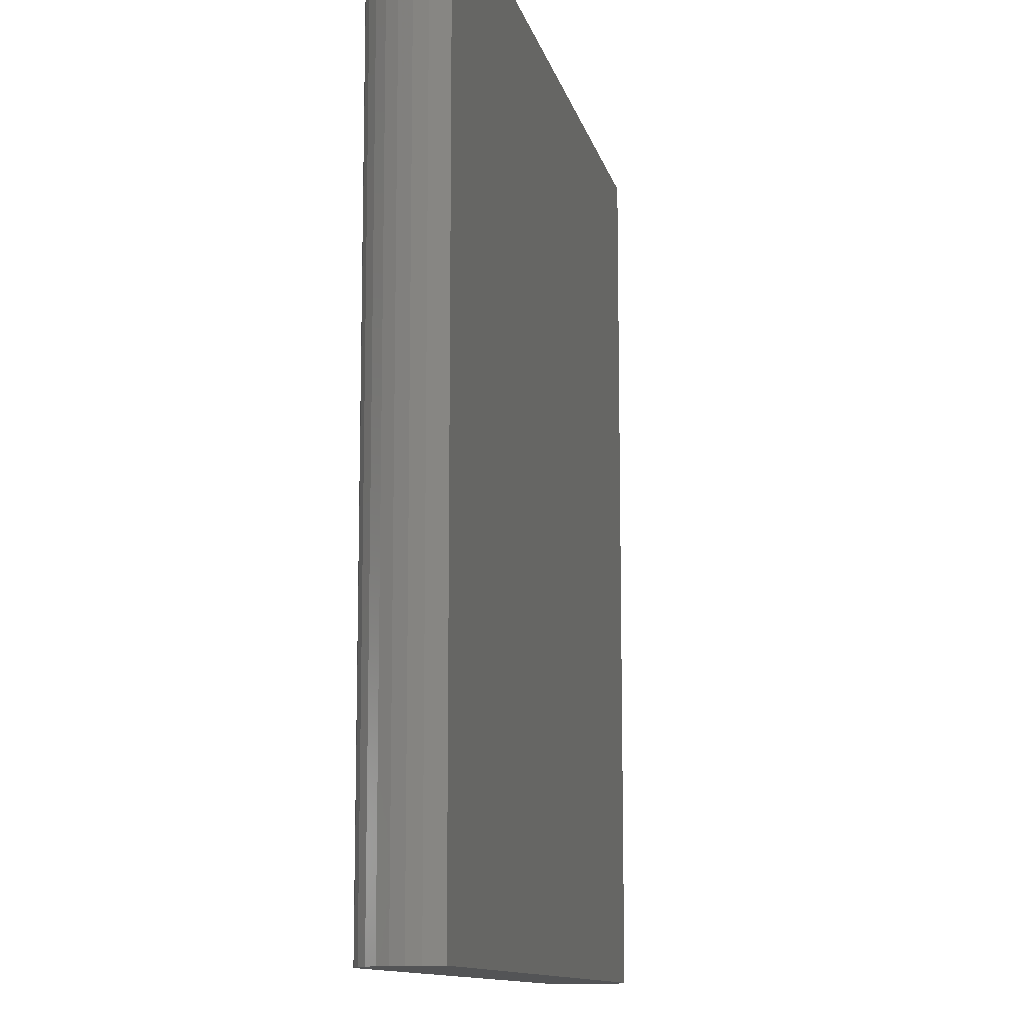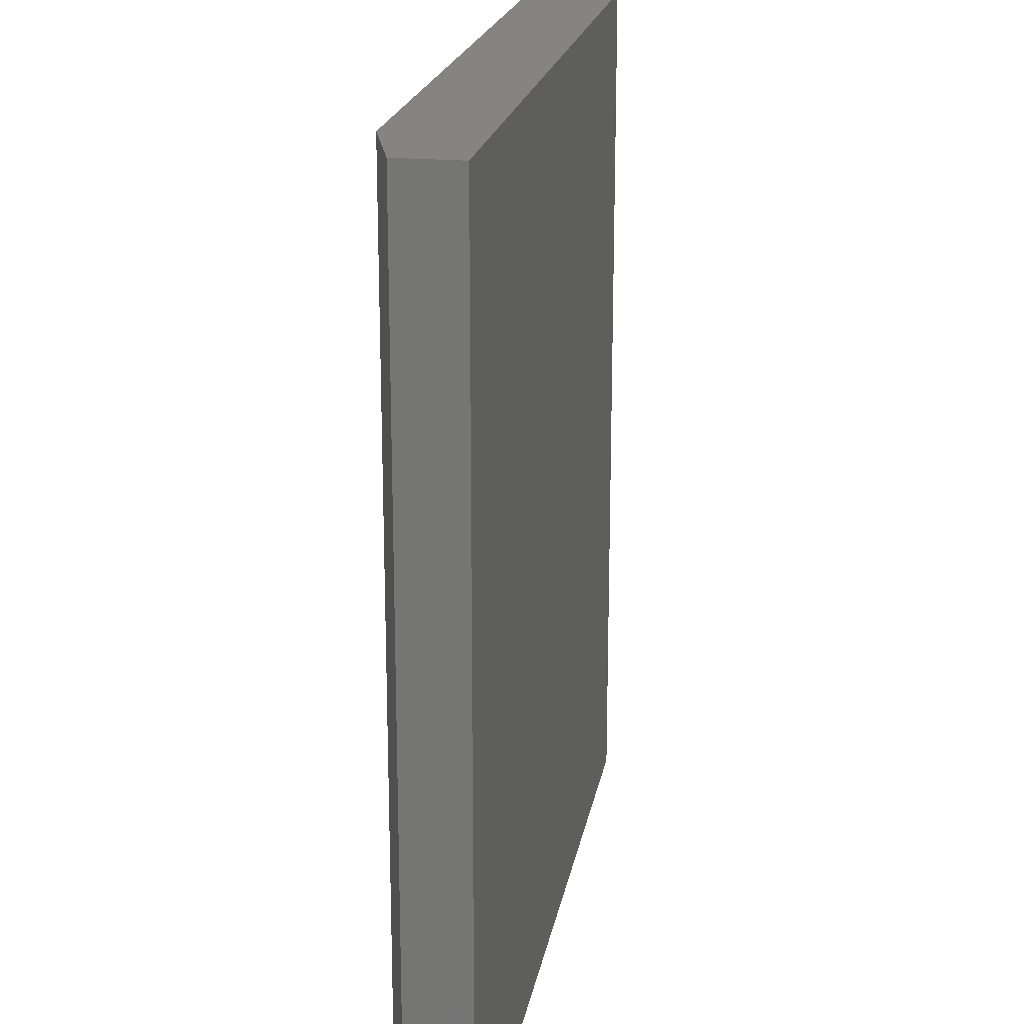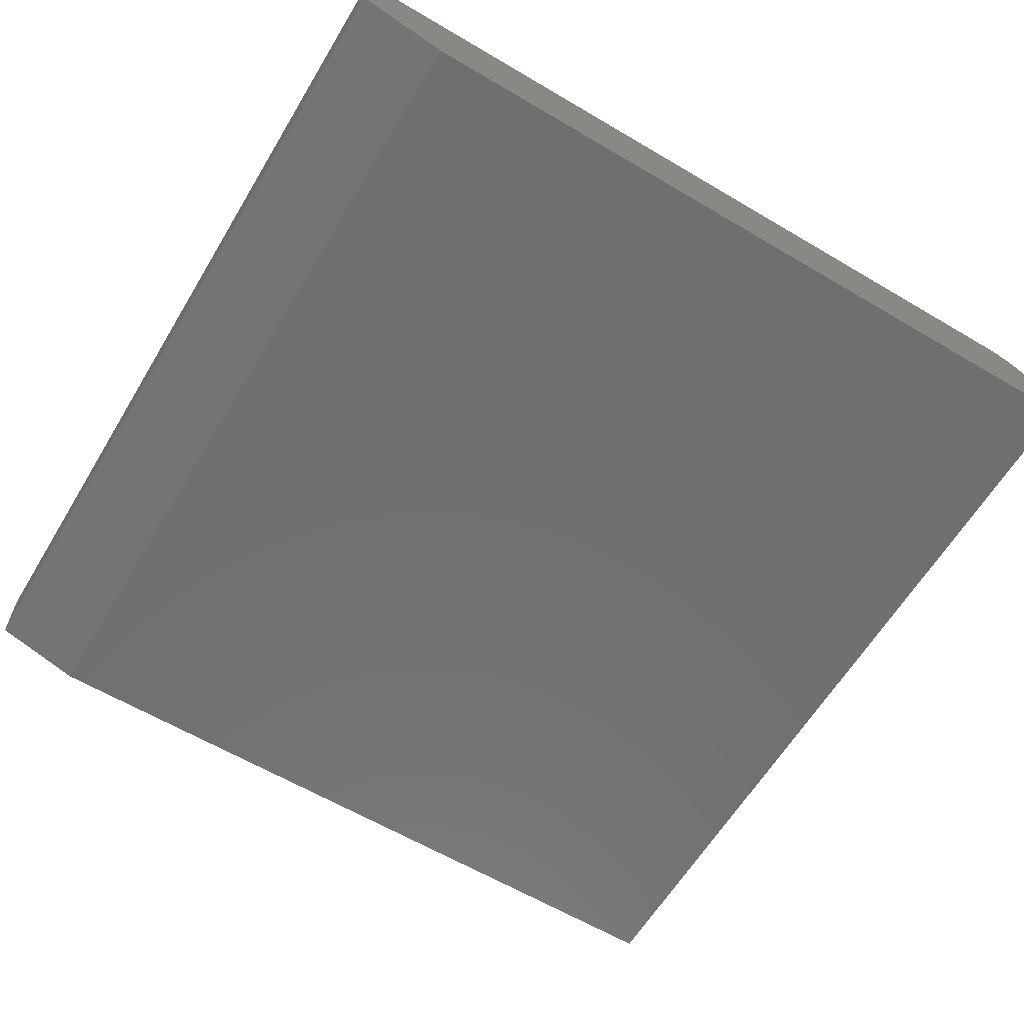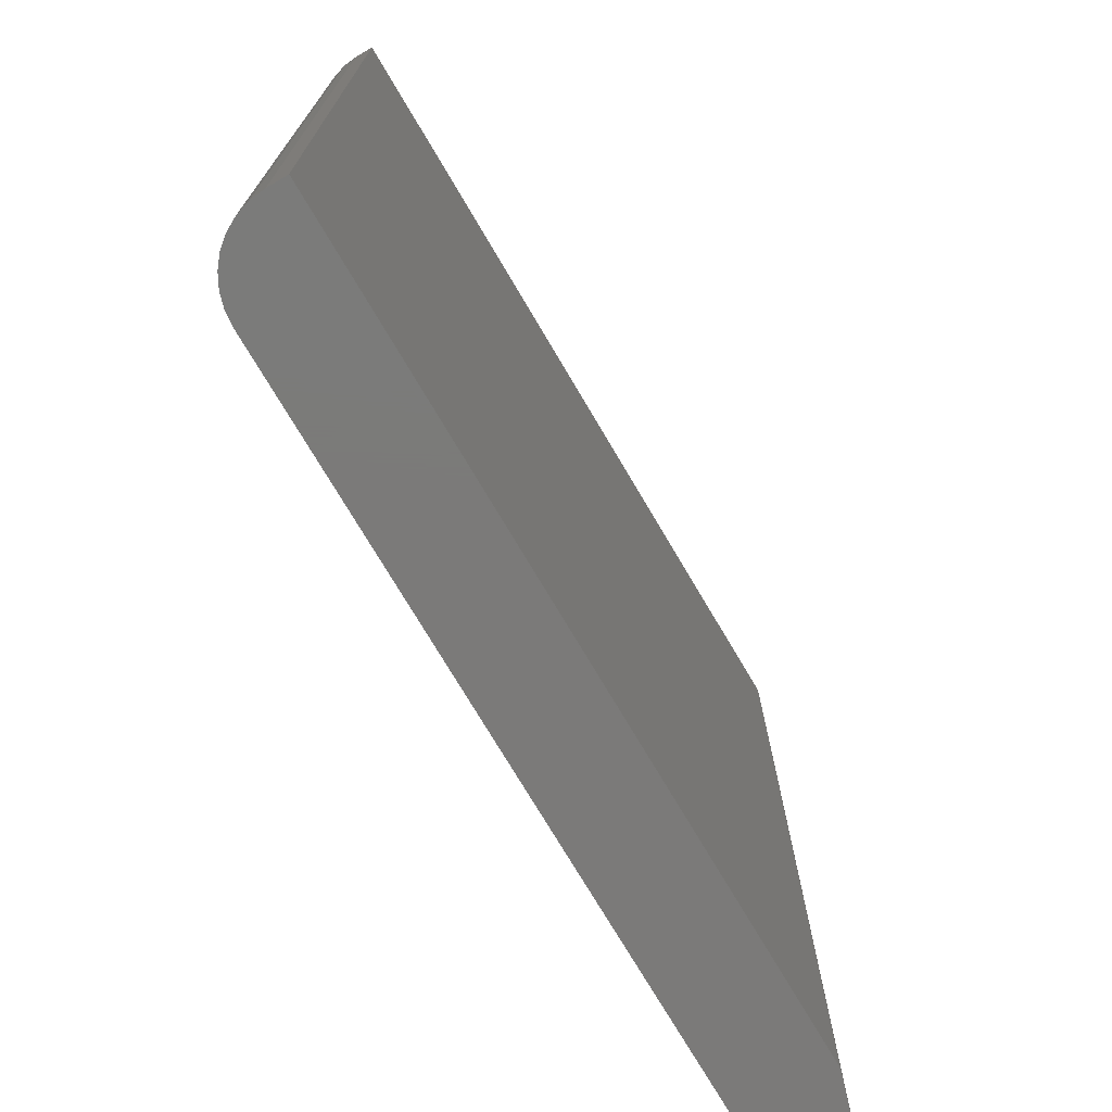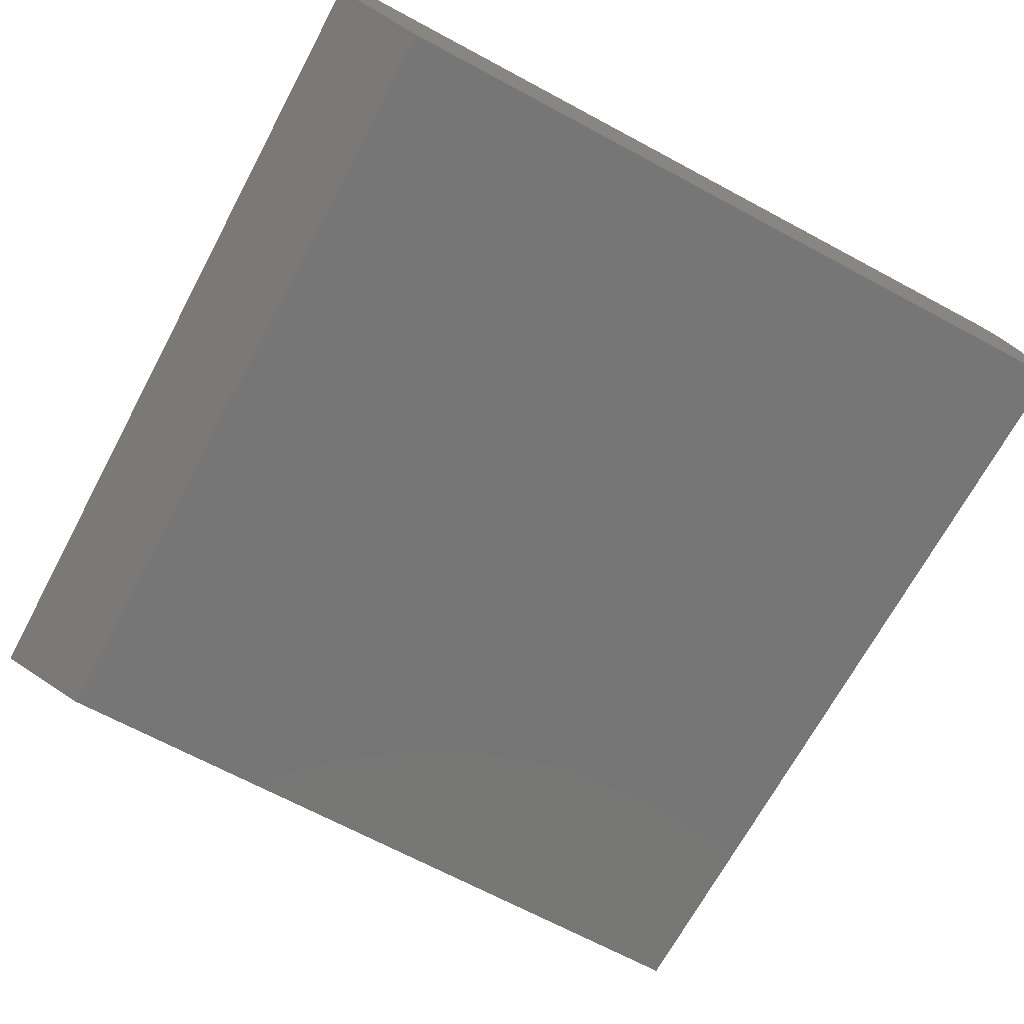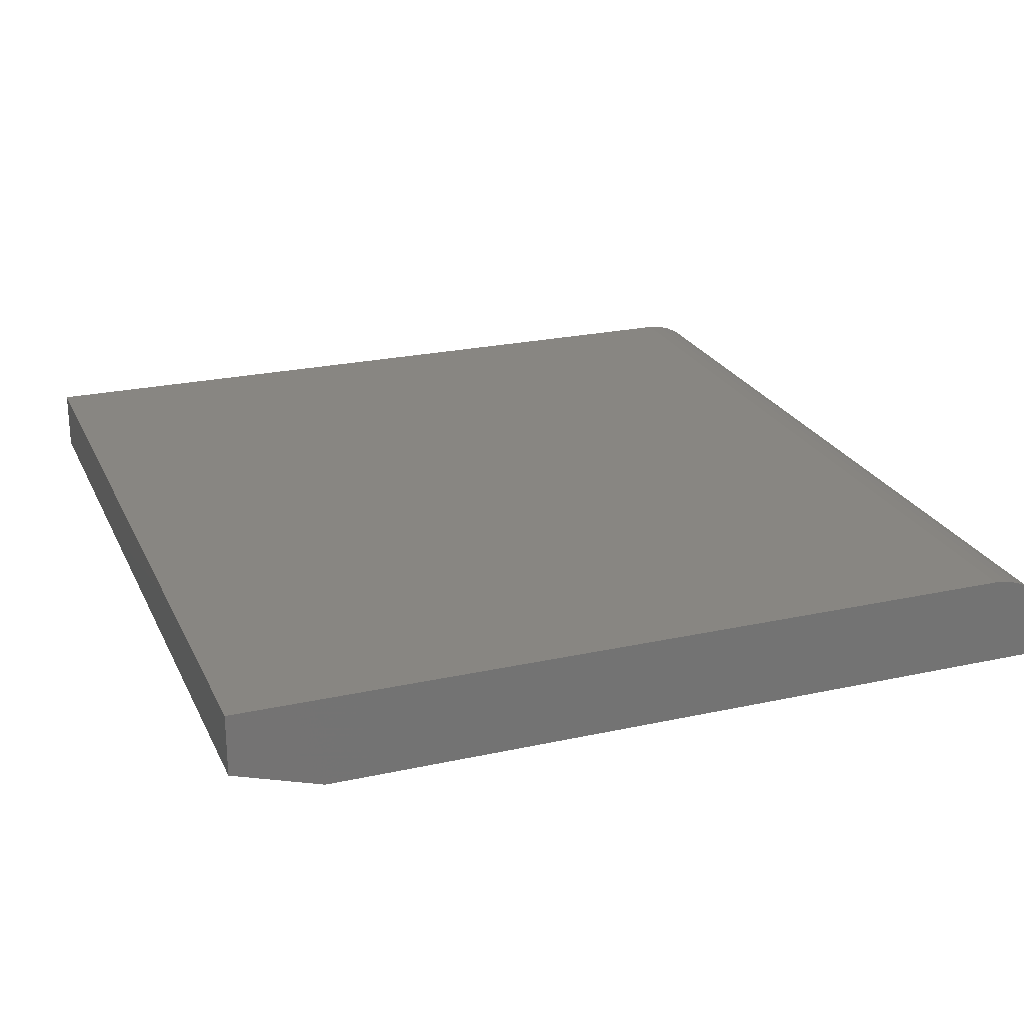
<metadata>
{"format":"stl","ext":"stl","renderer":"f3d","projection":"perspective","resolution":1024,"background":"white","views":[{"elev":-11.6,"azim":102.3,"up":"+Y"},{"elev":20.4,"azim":-80.0,"up":"+Y"},{"elev":-61.8,"azim":-31.0,"up":"+Z"},{"elev":-73.8,"azim":120.5,"up":"+Y"},{"elev":-68.9,"azim":-28.2,"up":"+Z"},{"elev":23.6,"azim":-20.3,"up":"+Z"}]}
</metadata>
<code>
# stl→obj: 26 verts, 48 faces
v -0.7184 0.7184 0.04688
v -0.7184 0.7184 0.1484
v -0.57 0.7184 0
v 0.6012 0.7184 0.1484
v 0.6241 0.7184 0.1462
v 0.6461 0.7184 0.1395
v 0.6663 0.7184 0.1287
v 0.6841 0.7184 0.1141
v 0.6987 0.7184 0.09636
v 0.7095 0.7184 0.0761
v 0.7162 0.7184 0.05411
v 0.7184 0.7184 0.03125
v 0.7184 0.7184 0
v -0.57 -0.7184 0
v -0.7184 -0.7184 0.1484
v -0.7184 -0.7184 0.04688
v 0.7184 -0.7184 0
v 0.7184 -0.7184 0.03125
v 0.7162 -0.7184 0.05411
v 0.7095 -0.7184 0.0761
v 0.6987 -0.7184 0.09636
v 0.6841 -0.7184 0.1141
v 0.6663 -0.7184 0.1287
v 0.6461 -0.7184 0.1395
v 0.6241 -0.7184 0.1462
v 0.6012 -0.7184 0.1484
f 1 2 3
f 4 5 6
f 4 6 7
f 4 7 8
f 4 8 9
f 4 9 10
f 4 10 11
f 4 11 12
f 4 12 13
f 4 13 3
f 4 3 2
f 14 15 16
f 17 18 19
f 17 19 20
f 17 20 21
f 17 21 22
f 17 22 23
f 17 23 24
f 17 24 25
f 17 25 26
f 17 26 15
f 17 15 14
f 14 3 17
f 17 3 13
f 2 1 15
f 15 1 16
f 1 3 16
f 16 3 14
f 15 26 2
f 2 26 4
f 18 17 12
f 12 17 13
f 18 12 19
f 19 12 11
f 19 11 20
f 20 11 10
f 20 10 21
f 21 10 9
f 21 9 22
f 22 9 8
f 22 8 23
f 23 8 7
f 23 7 24
f 24 7 6
f 24 6 25
f 25 6 5
f 25 5 26
f 26 5 4

</code>
